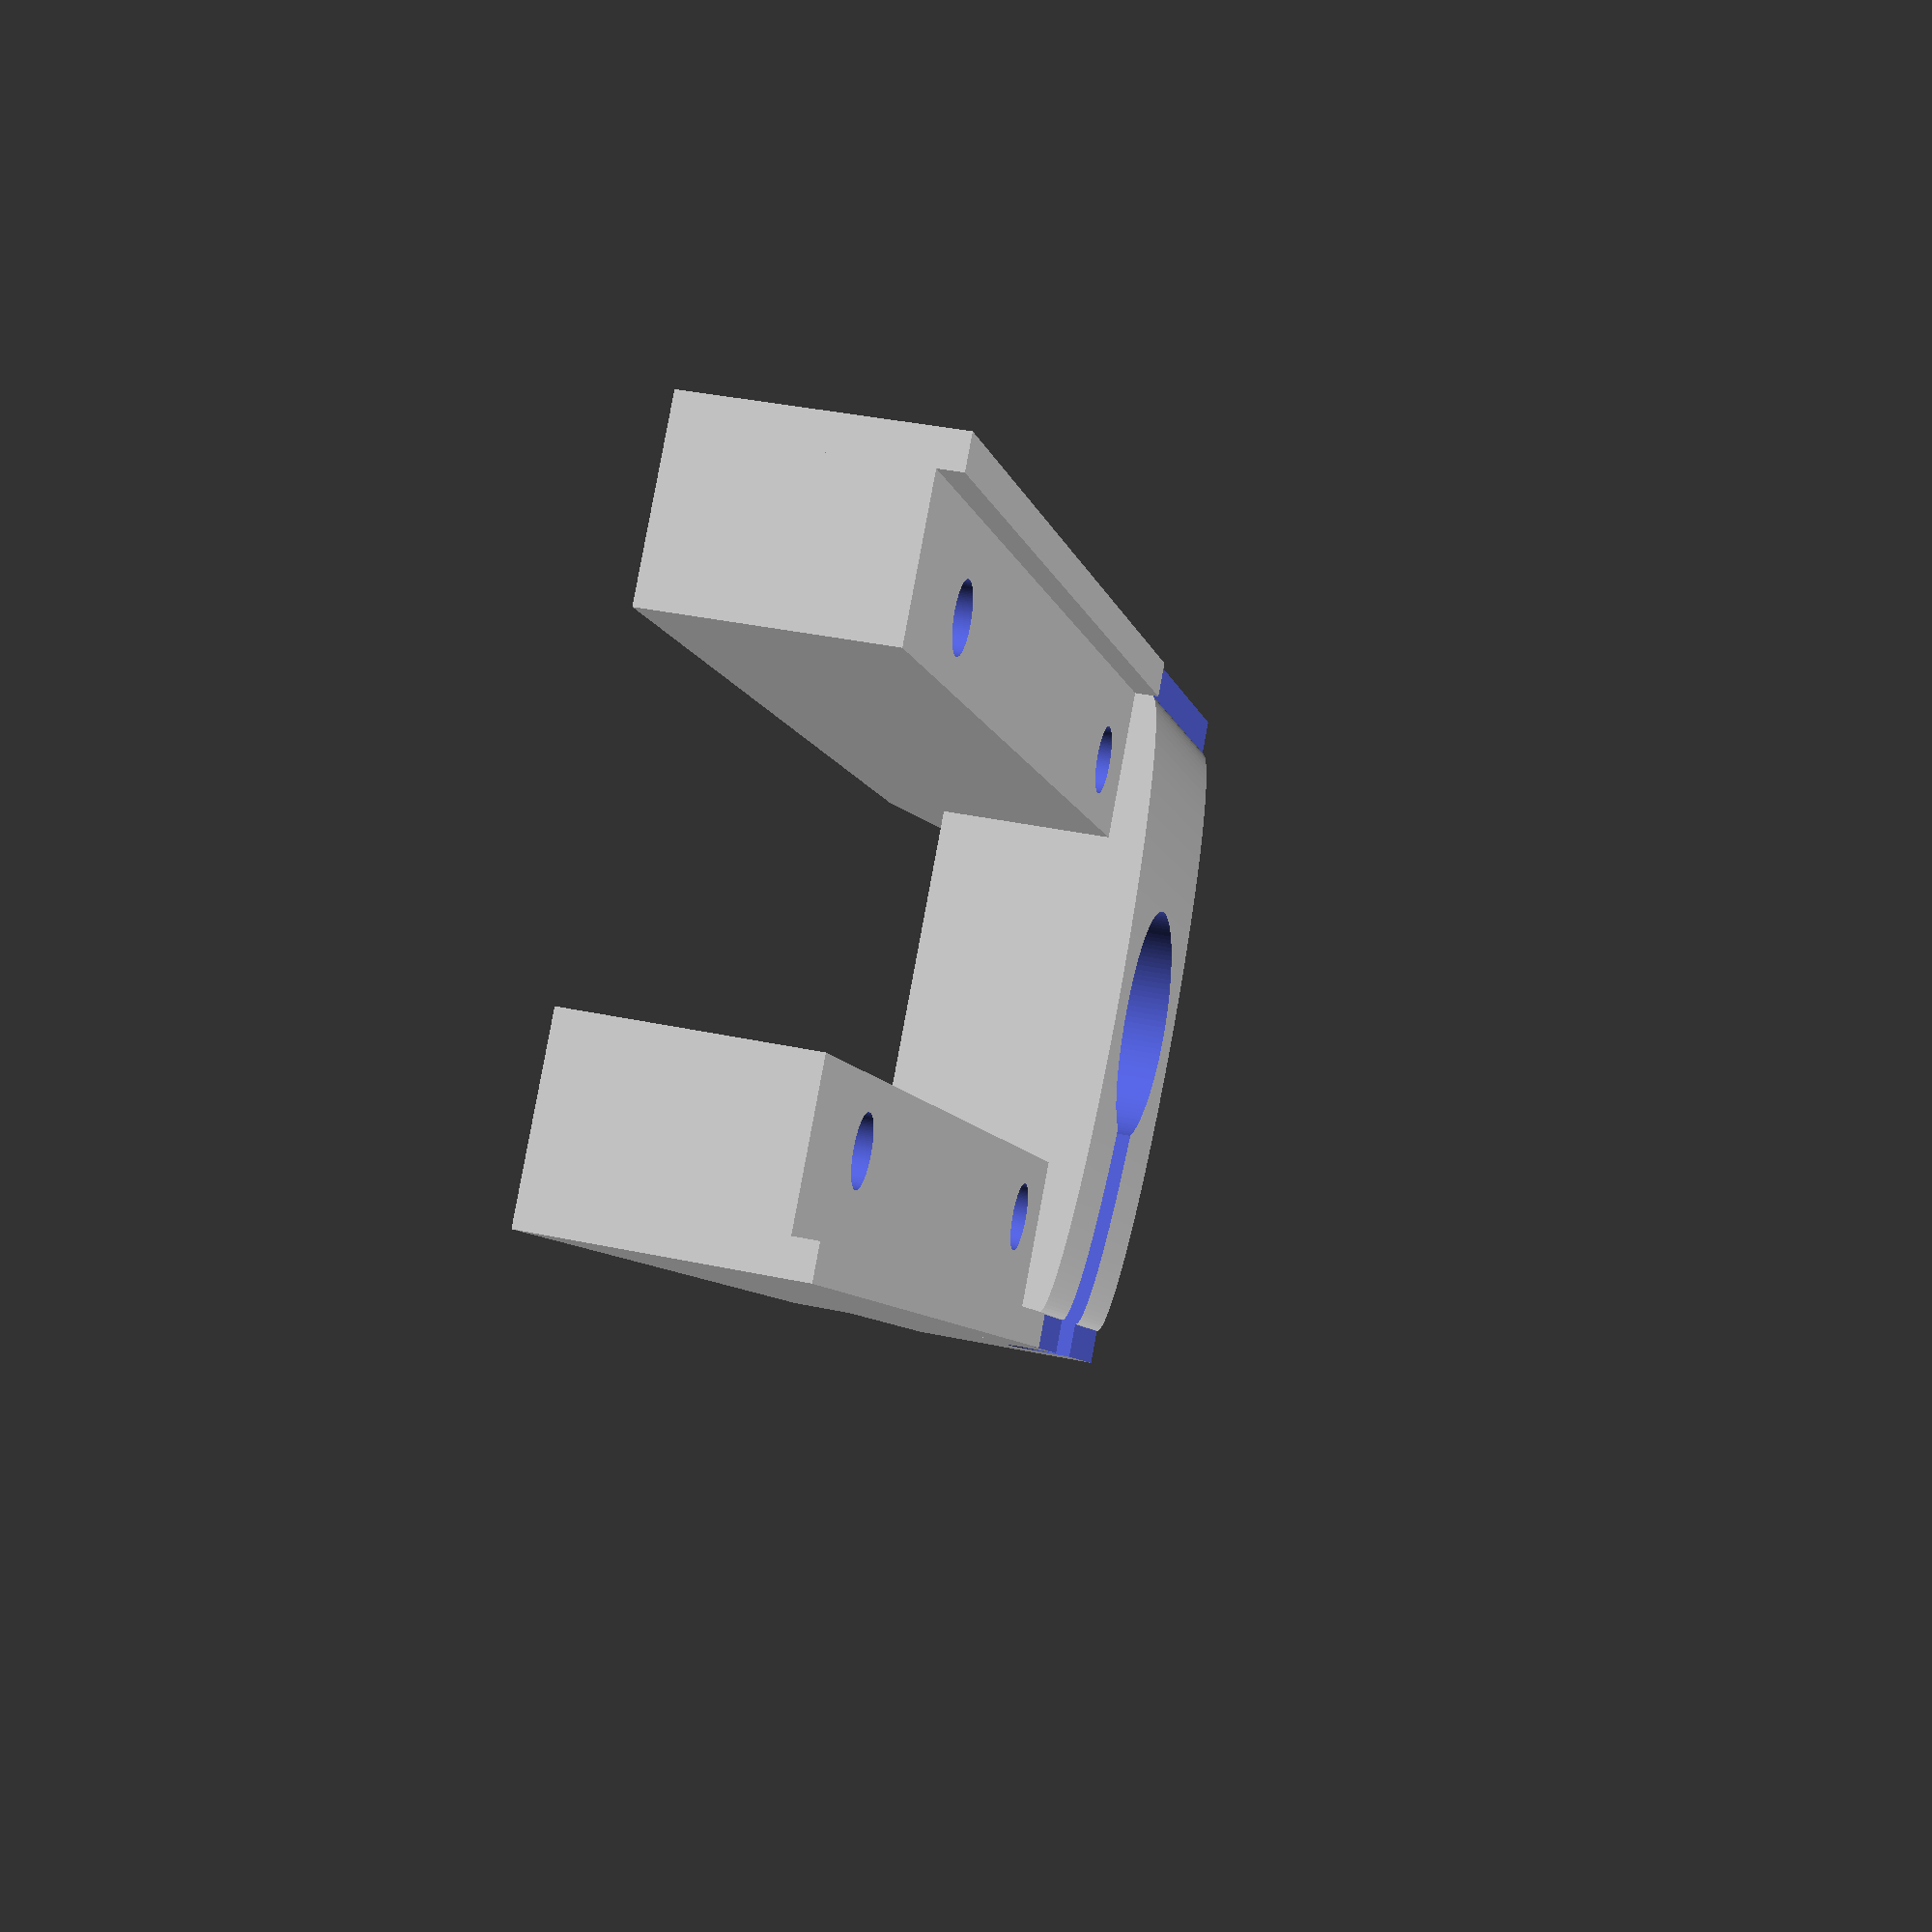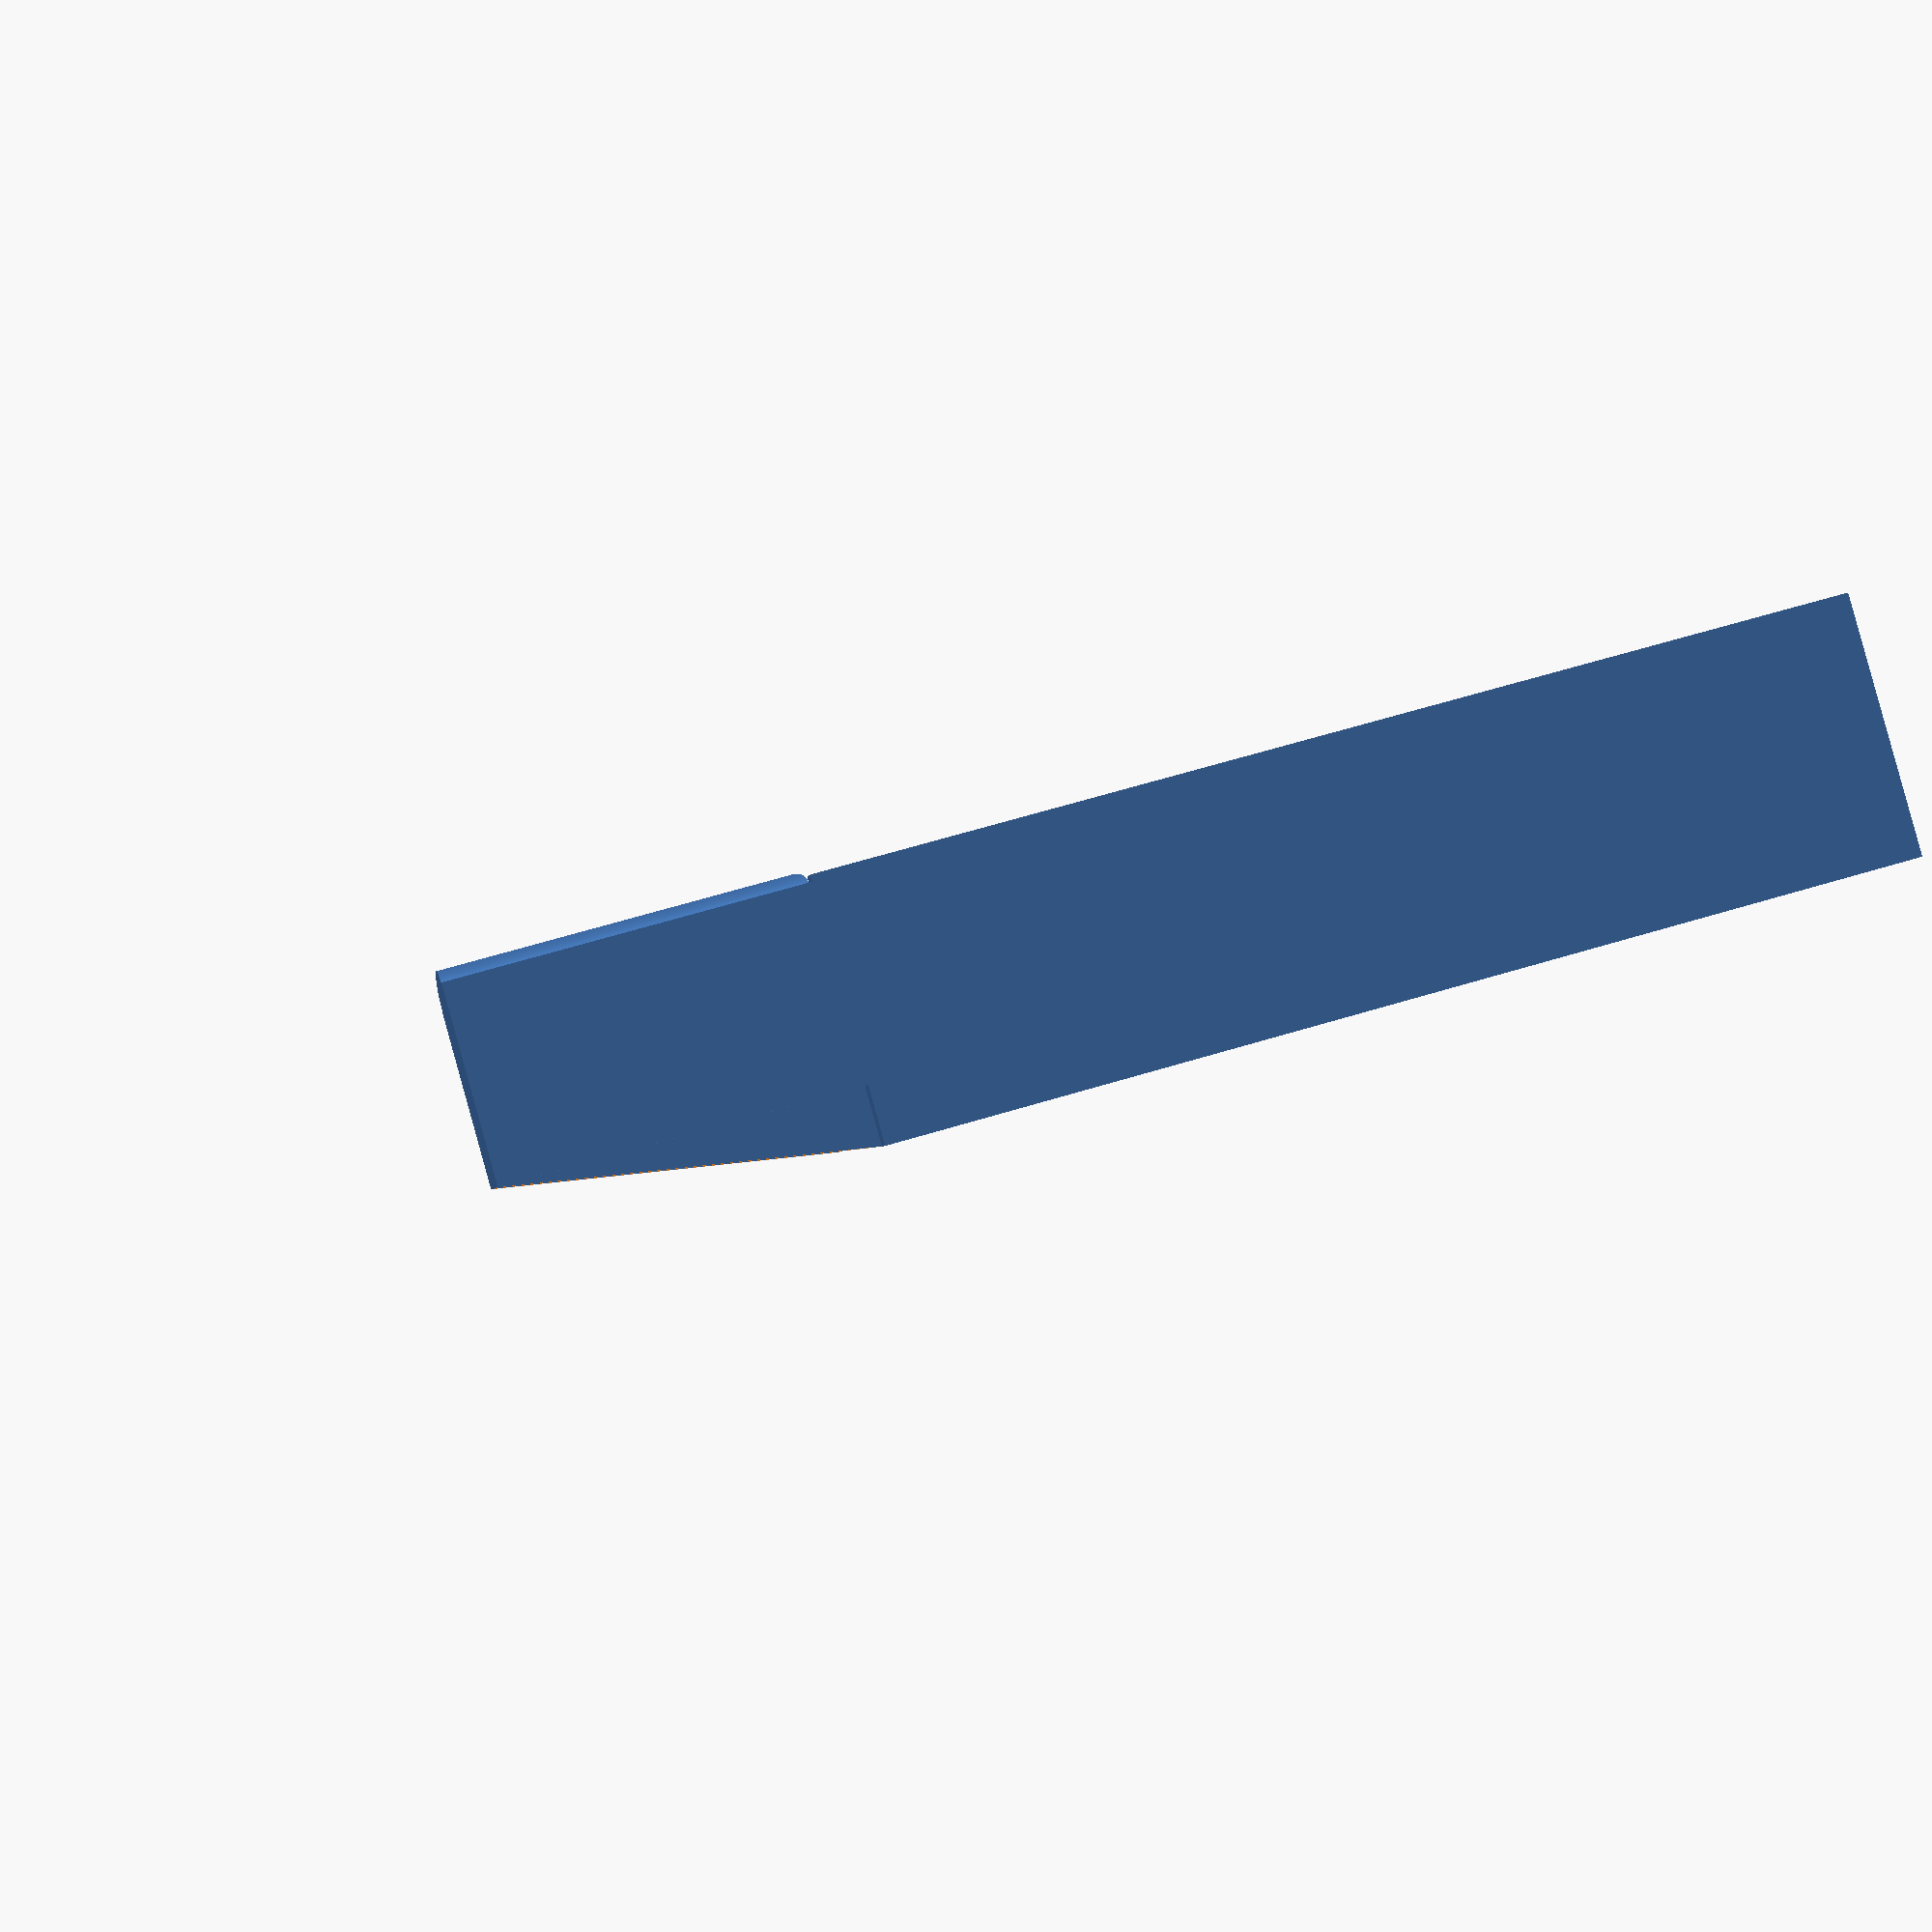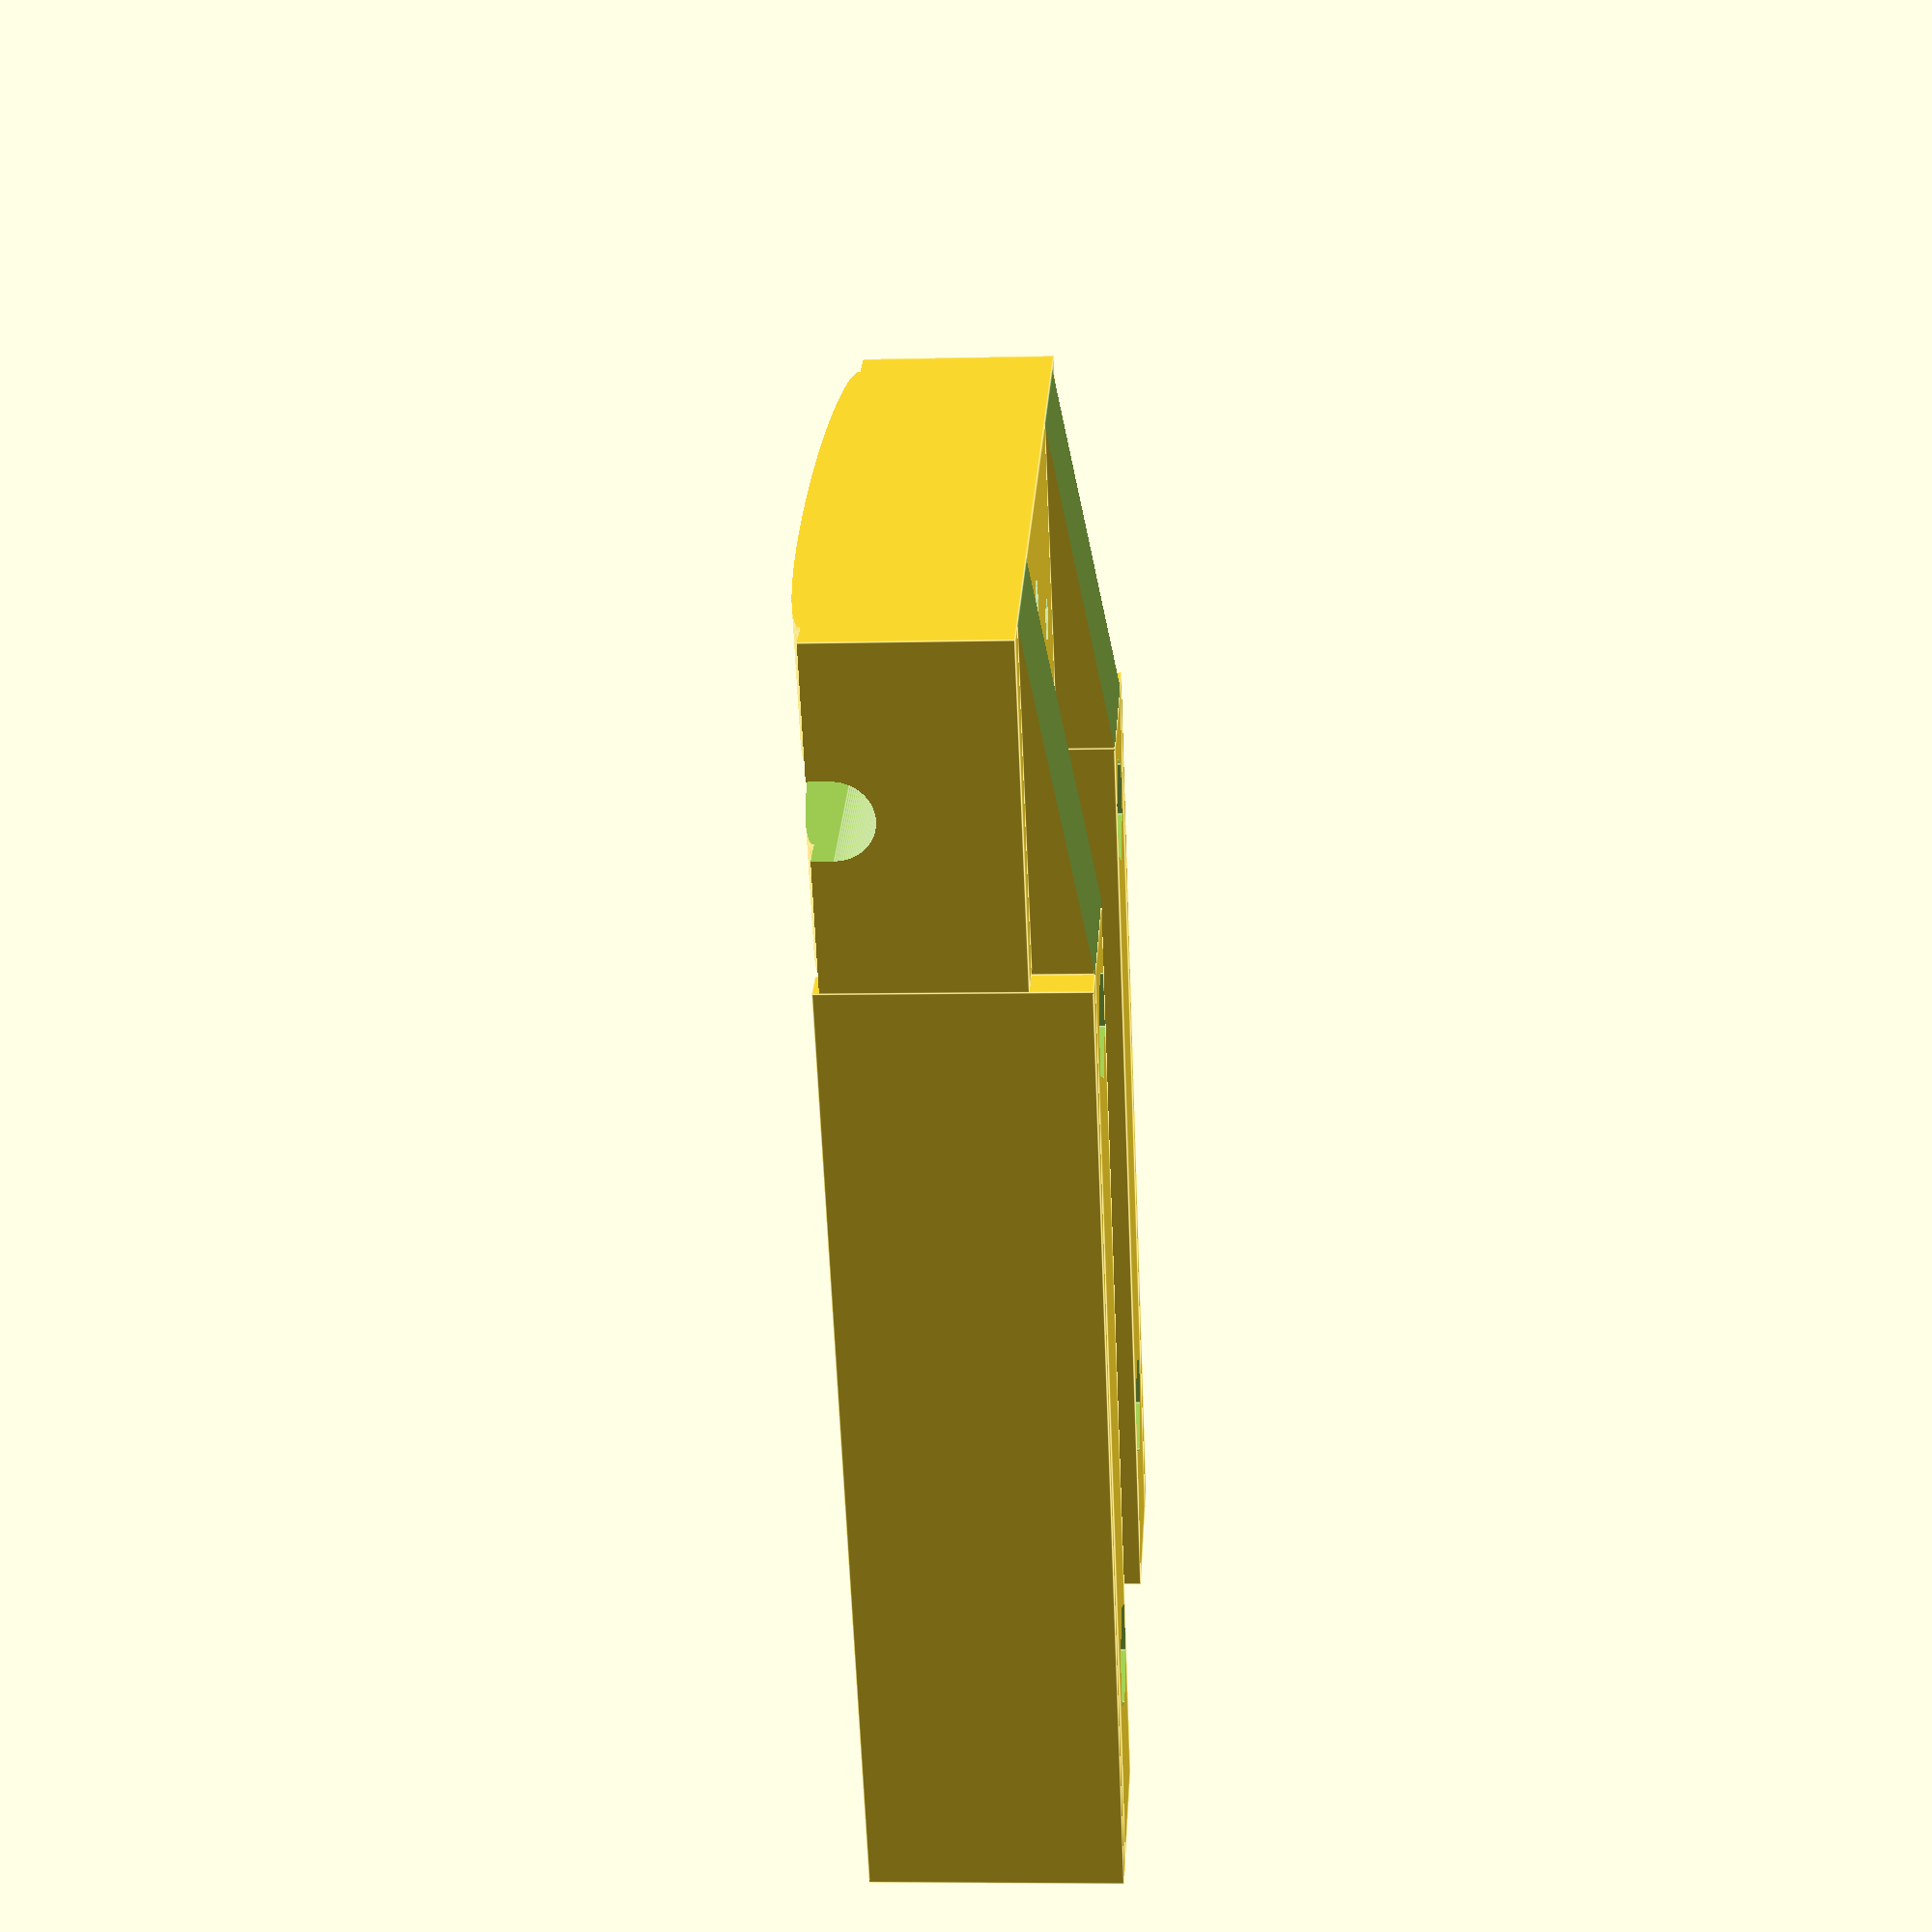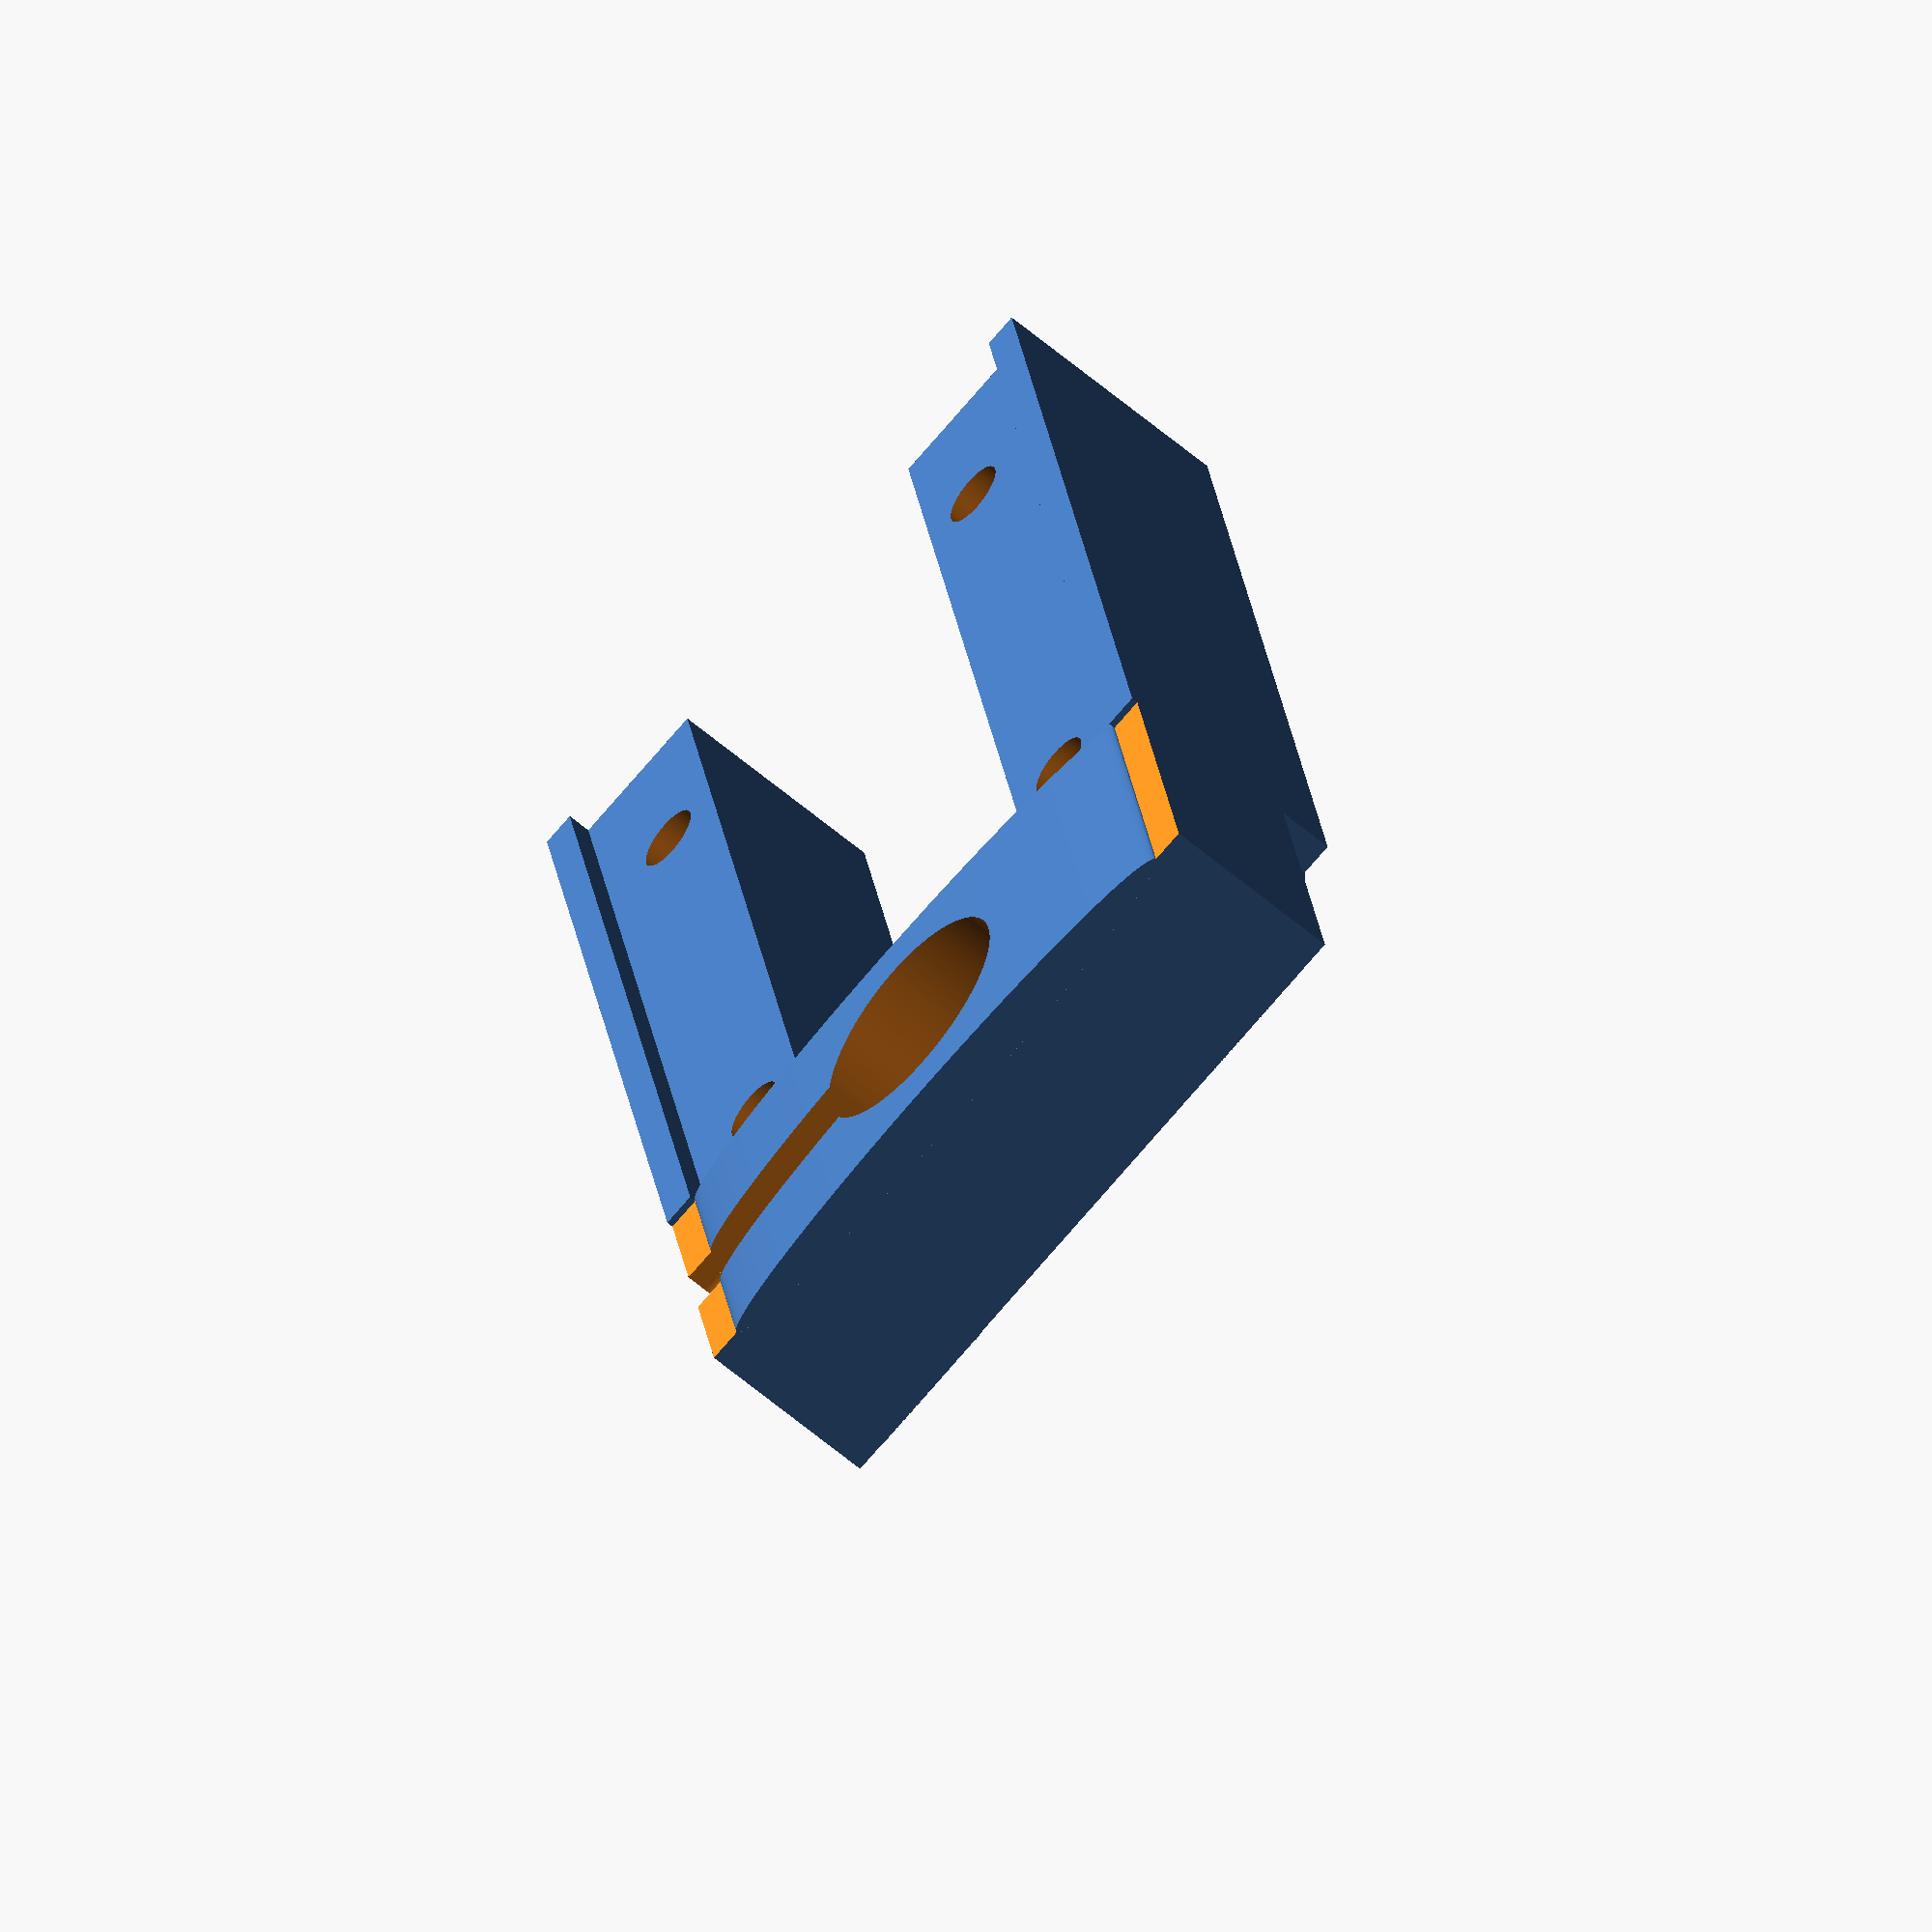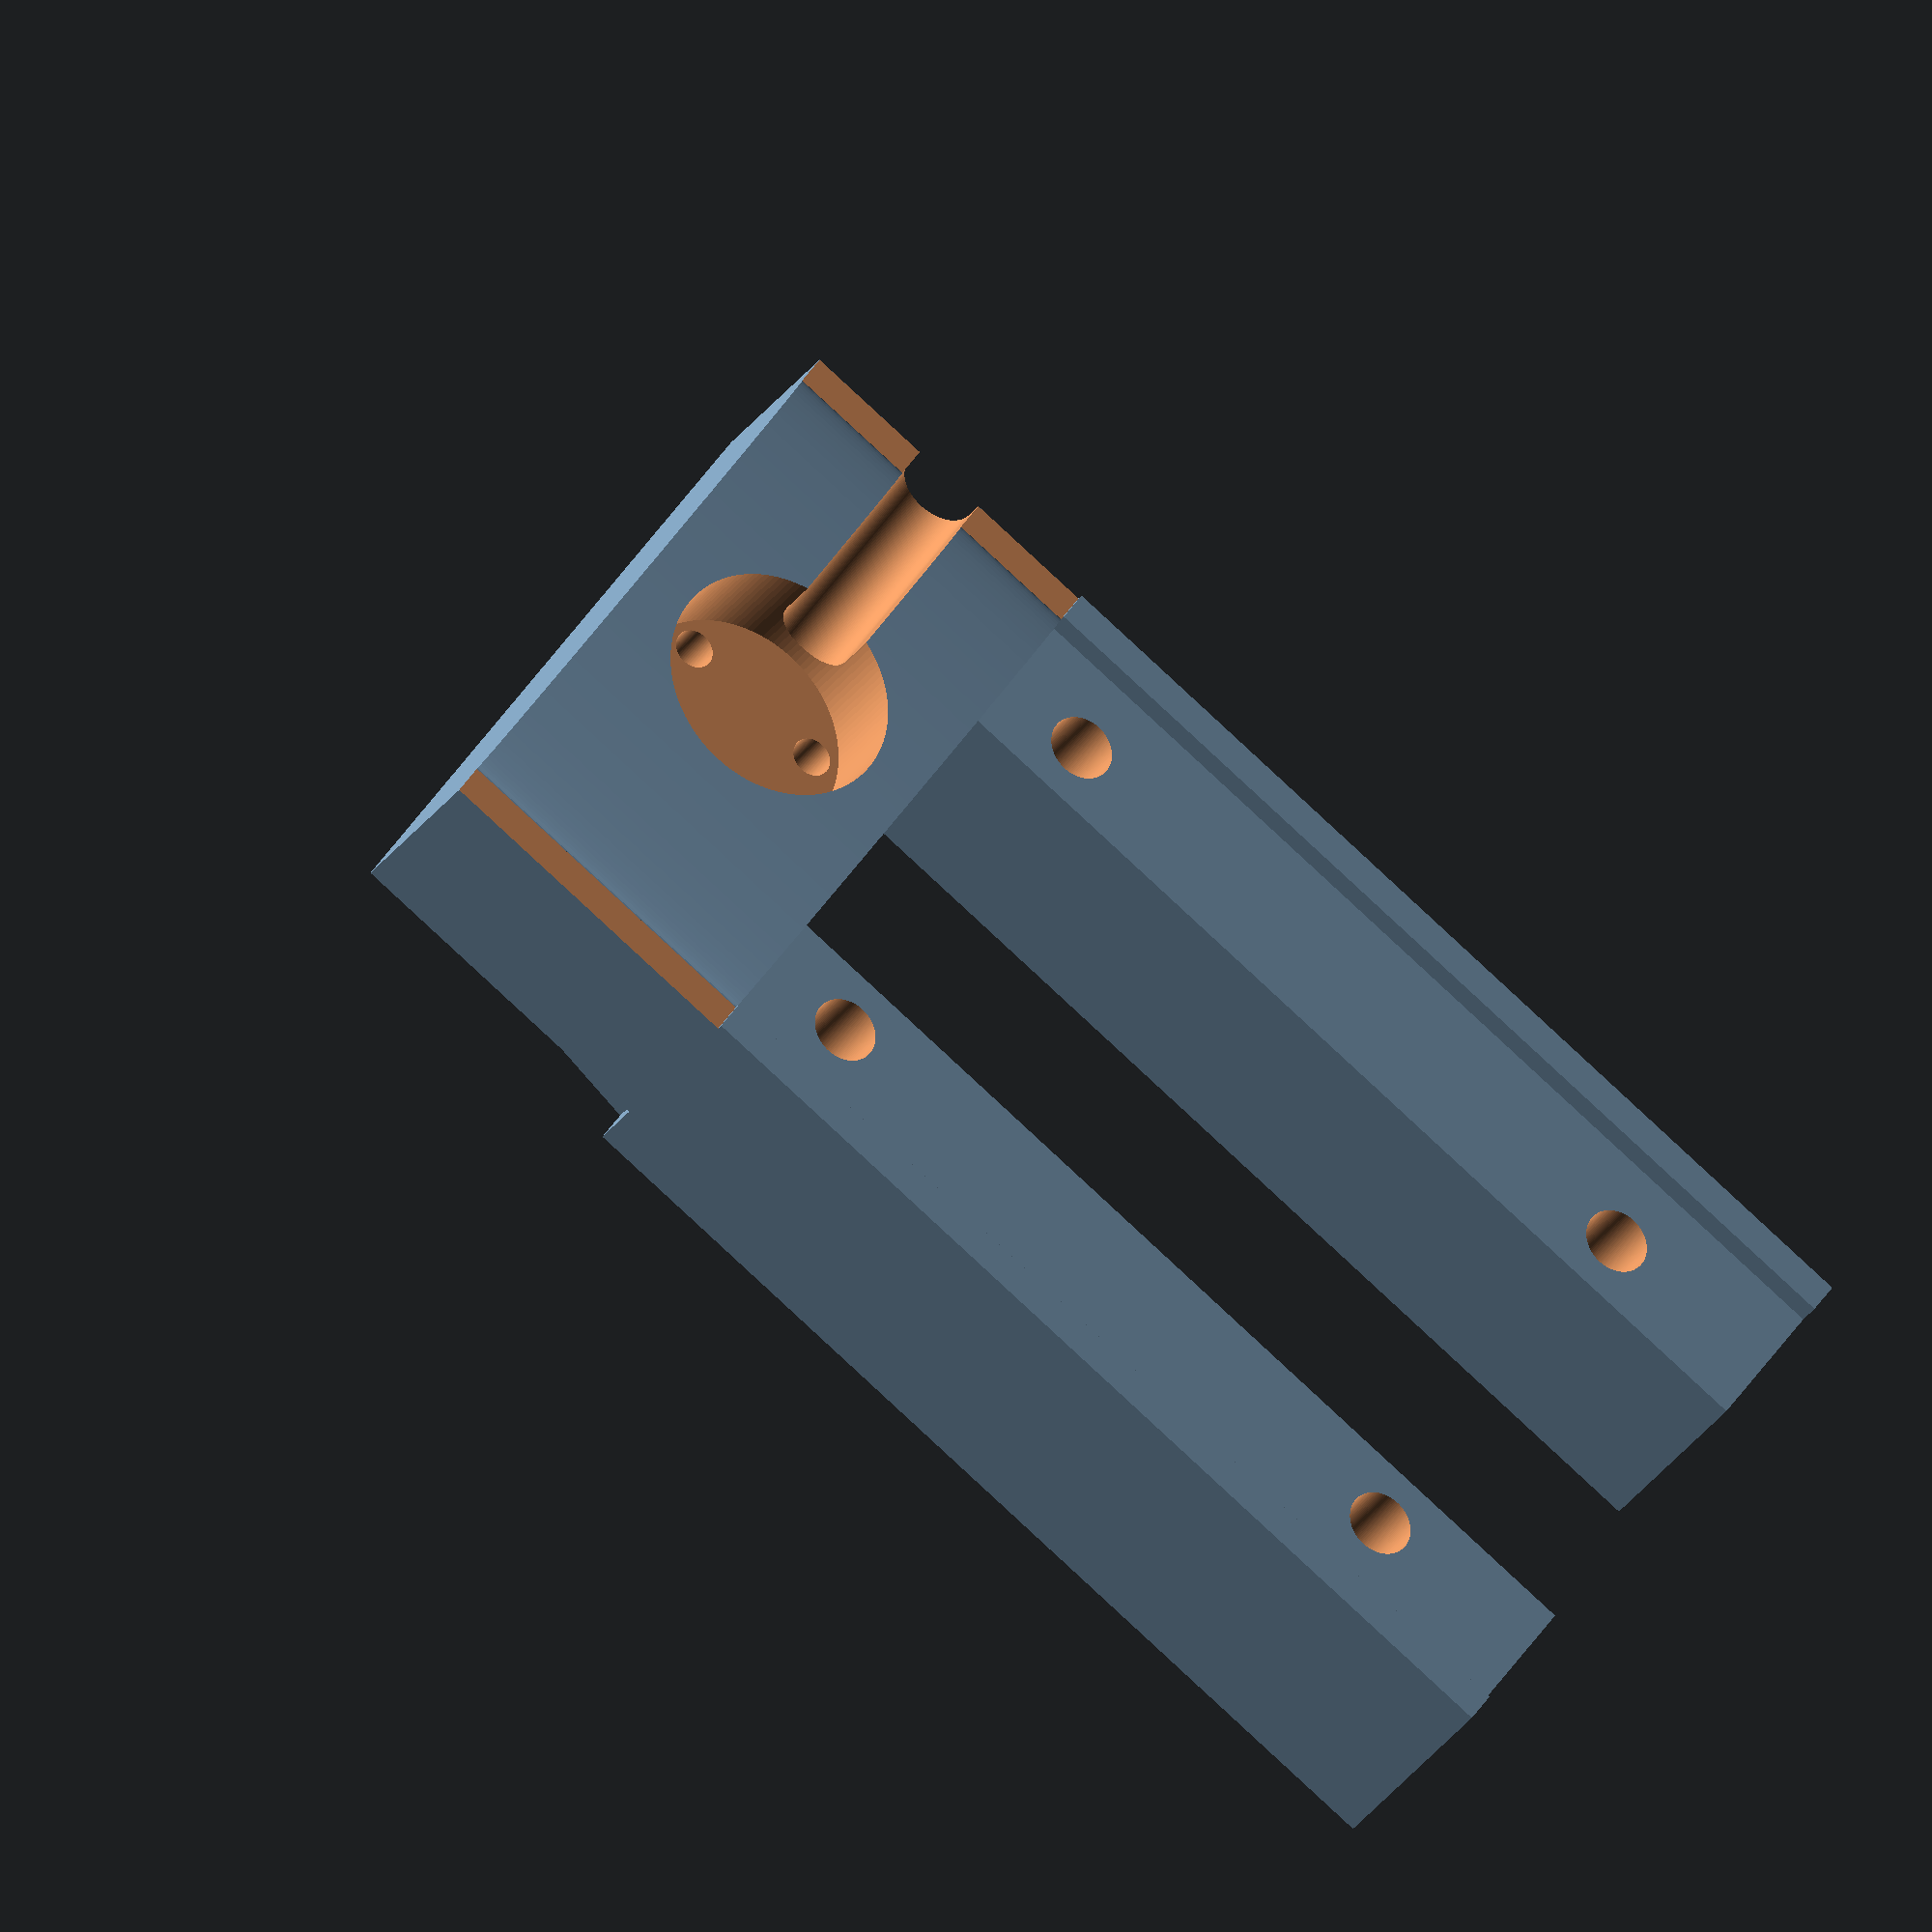
<openscad>
$fn = 128;
eps = 0.02;

sensor_x_offset = 10;

// mounting on the axis
axis_screw_d = 5; // diameter
axis_screw_mb = 6; // margin front
axis_screw_ms = 5; // margin side
axis_screw_dl = 62; // distance longitudinal

// axis base mounting plate
axis_plate_h = 5;
axis_plate_l = 87;
axis_plate_w = 55;

// load cell sensor
sensor_d = 20;
sensor_h = 10;
sensor_pin_d = 2.5;
sensor_pin_h = 1.8;
sensor_screw_d = 2.7;
sensor_screw_b = 0.8;

m6_mutter_d = 9;
m6_mutter_h = 4;

bracket_l = sensor_d * 1.5;
bracket_h = sensor_h + 10;
bracket_h_max = 14;

bar_w = 13; // todo
bar_h = bracket_h;

side_bar_w = 3; // todo
side_bar_h = axis_plate_h;

wing_w = 20;
wing_h = 2;

difference() {
  union() {
    sensor_bracket(clearance = 0.4);
  }
  //translate([-1 + sensor_d,-1 + axis_plate_w/2,-1]) cube([10,100,100]);
}

module ft_sensor(clearance = 0, cutout = 0) {
  r = sensor_d / 2;
  screw_r = sensor_screw_d/2;
  loop_r = r - screw_r - sensor_screw_b;
  connector_h = axis_plate_w;
  connector_d = sensor_h * 0.6 + 2*clearance;
  screw_count = 3;
  union() {
    translate ([sensor_x_offset, 0, - clearance])
      cylinder (h=sensor_h * 1 + 2 * clearance, d = sensor_d + 2 * clearance);

    translate([sensor_x_offset,0,sensor_h*0.5]) rotate([90,0,0])
      cylinder(d = connector_d, h = connector_h);

    if (cutout) {
      for (i=[1:screw_count])  {
	rotation = 90;
	translate([loop_r*cos(i*(360/screw_count) + rotation) + sensor_x_offset,
		   loop_r*sin(i*(360/screw_count) + rotation),
		   0])
	  cylinder(r= screw_r + clearance, h = bracket_h + bracket_h_max + clearance);
      }
      translate([sensor_x_offset,0,- sensor_pin_h * 3 - eps])
	cylinder(h = sensor_pin_h*3, d = sensor_d + 2*clearance);

      translate([- connector_d/2 + sensor_x_offset,
		 -connector_h,
		 -sensor_h/2])
	cube([connector_d, connector_h, sensor_h]);
    }
  }
}

module sensor_bracket(clearance = 0) {
  union() {

    /* for(i = [0, 1]) { */
    /*   translate([0, */
    /* 		 i * axis_plate_w - (1 - i) * wing_w, */
    /* 		 bracket_h - wing_h]) */
    /*   difference() { */
    /* 	cube([bracket_l, wing_w, wing_h]); */
    /* 	translate([bracket_l/2, wing_w/2,-eps]) */
    /* 	cylinder(d = axis_screw_d, h = wing_h * 2); */
    /*   } */

    /*   } */
    difference() {
      translate([0,-side_bar_w,0])
	cube([bracket_l, axis_plate_w + 2* side_bar_w, bracket_h]);
      translate([(bracket_l - sensor_d) /2,
		 axis_plate_w /2,
		 -bracket_h * 0.01 + sensor_pin_h * 0.3])
	ft_sensor(cutout = true, clearance = clearance);

      oversize_factor = 2.5;
      translate([-eps,
		  -eps - (oversize_factor - 1)/2 * axis_plate_w,
		  -eps - axis_plate_h*1.3])
	scale([bracket_l + 2*eps,
	       oversize_factor * axis_plate_w + 2*eps,
	       axis_plate_h*2])
		difference() {
		  cube ([1,1,1]);
		  d = 0.4;
		  translate ([-1, 0.5, 0.8 + d/2])
		    rotate(a = 90, v = [0,1,0])
		    cylinder(d = d, h = 3);
		}
		}

    difference() {
      for(i = [0,1]) {

	downward_shift =  side_bar_h/2 - + clearance;
	translate([bracket_l,
		   axis_plate_w * i + (i-1) * side_bar_w,
		   + axis_plate_h  - downward_shift])
	  cube([ axis_plate_l, side_bar_w, bar_h + downward_shift]);

	bar_z_shift = axis_plate_h;
	slope_l = bracket_l;

	translate([bracket_l,
		   i * (axis_plate_w - bar_w) ,
		   bar_z_shift]) {
	  cube([axis_plate_l,
		bar_w,
		bar_h]);
	  translate([- slope_l,
		     0,
		     bar_h - bar_z_shift])
	    difference() {
	    cube([slope_l, bar_w, bar_z_shift]);

	    a = bar_z_shift;
	    b = slope_l;
	    c = sqrt(a*a + b*b);
	    slope_angle = asin(a/c);

	    translate([0, -bar_w, 0])
	      rotate(a = -slope_angle, v = [0,1,0])
	      cube([2 * slope_l, bar_w * 3, bar_z_shift * 2]);
	  }
	}
      }
      translate([bracket_l + axis_screw_d / 2,
		 0,
		 0]) {
	for(i = [-1, 1]) {
	  xpos = axis_screw_mb;
	  ypos = axis_plate_w/2
	    + i* axis_plate_w/2
	    + -i * (axis_screw_d / 2 + axis_screw_ms);

	  for(s = [0, 1]) {
	    translate([xpos + s * axis_screw_dl, ypos, 0])
	      union() {
	      z_top_bar = bracket_h + axis_plate_h + clearance;

	      cylinder(h = z_top_bar + eps,
		       d = axis_screw_d + clearance * 2);
	      translate([0, 0, z_top_bar - m6_mutter_h])
		cylinder(h = m6_mutter_h * 1.5,
			 d =  m6_mutter_d + clearance * 2,
			 $fn=6);
	    }
	  }
	}
      }
    }
  }
}

</openscad>
<views>
elev=143.3 azim=136.9 roll=74.5 proj=p view=wireframe
elev=271.1 azim=6.3 roll=344.5 proj=p view=wireframe
elev=186.2 azim=236.3 roll=265.6 proj=p view=edges
elev=240.2 azim=100.3 roll=311.2 proj=o view=solid
elev=208.7 azim=325.6 roll=27.2 proj=o view=wireframe
</views>
